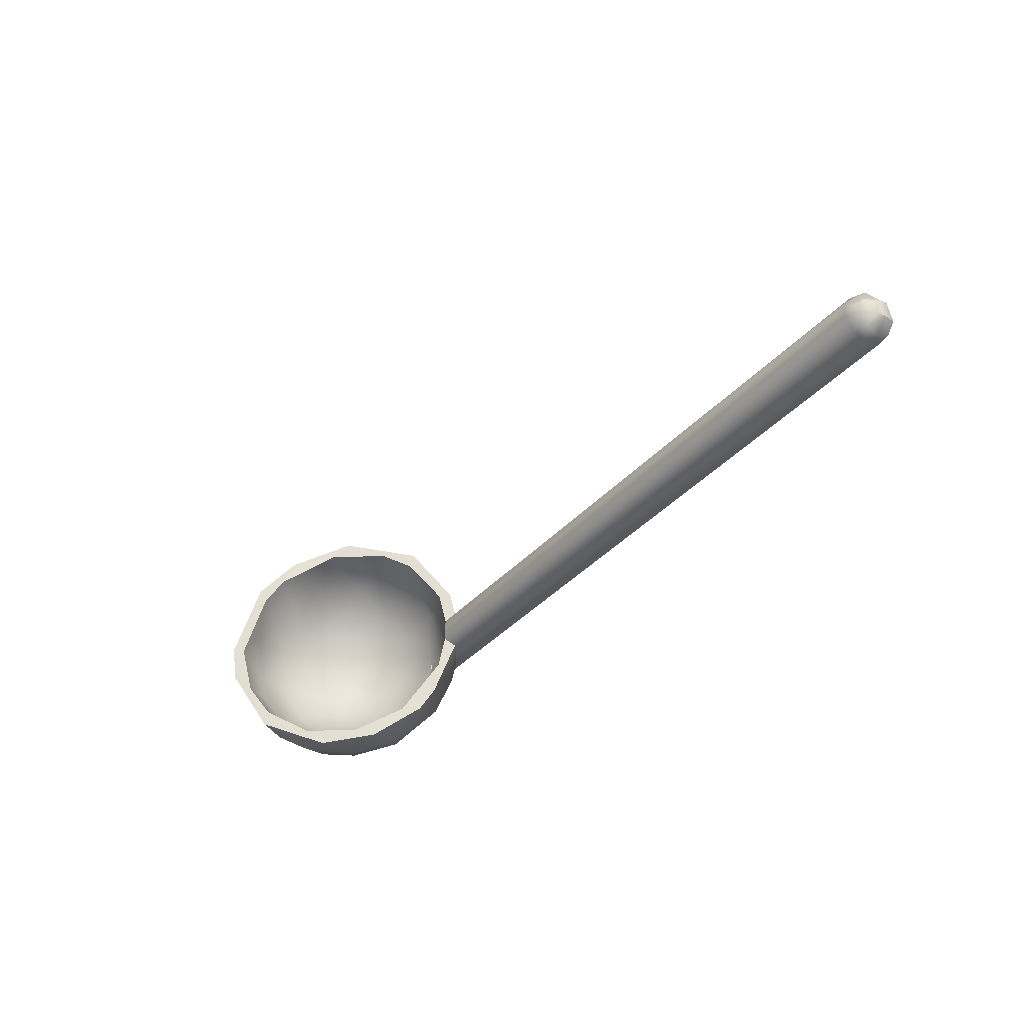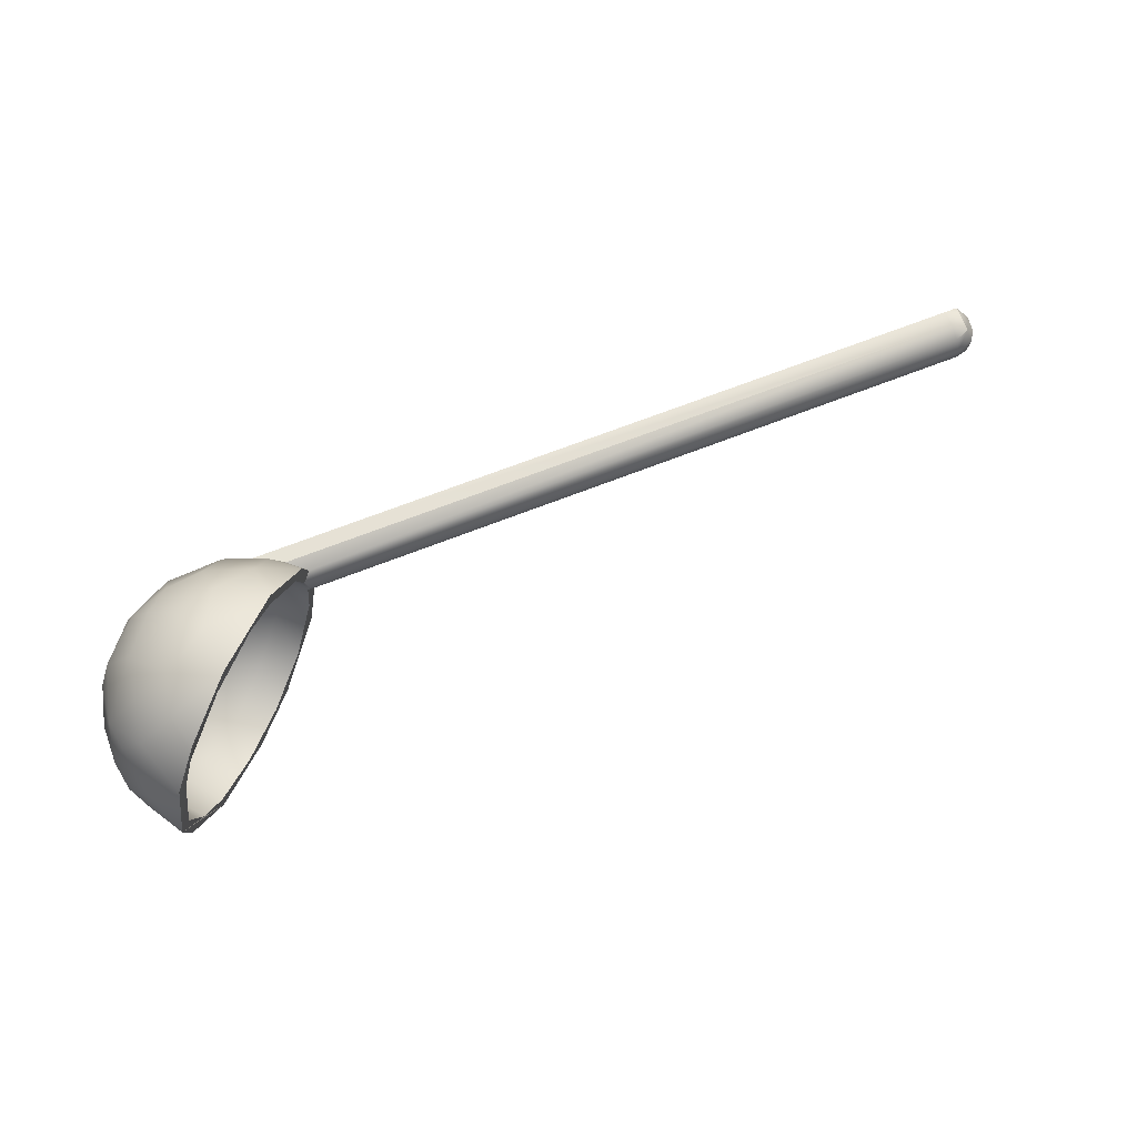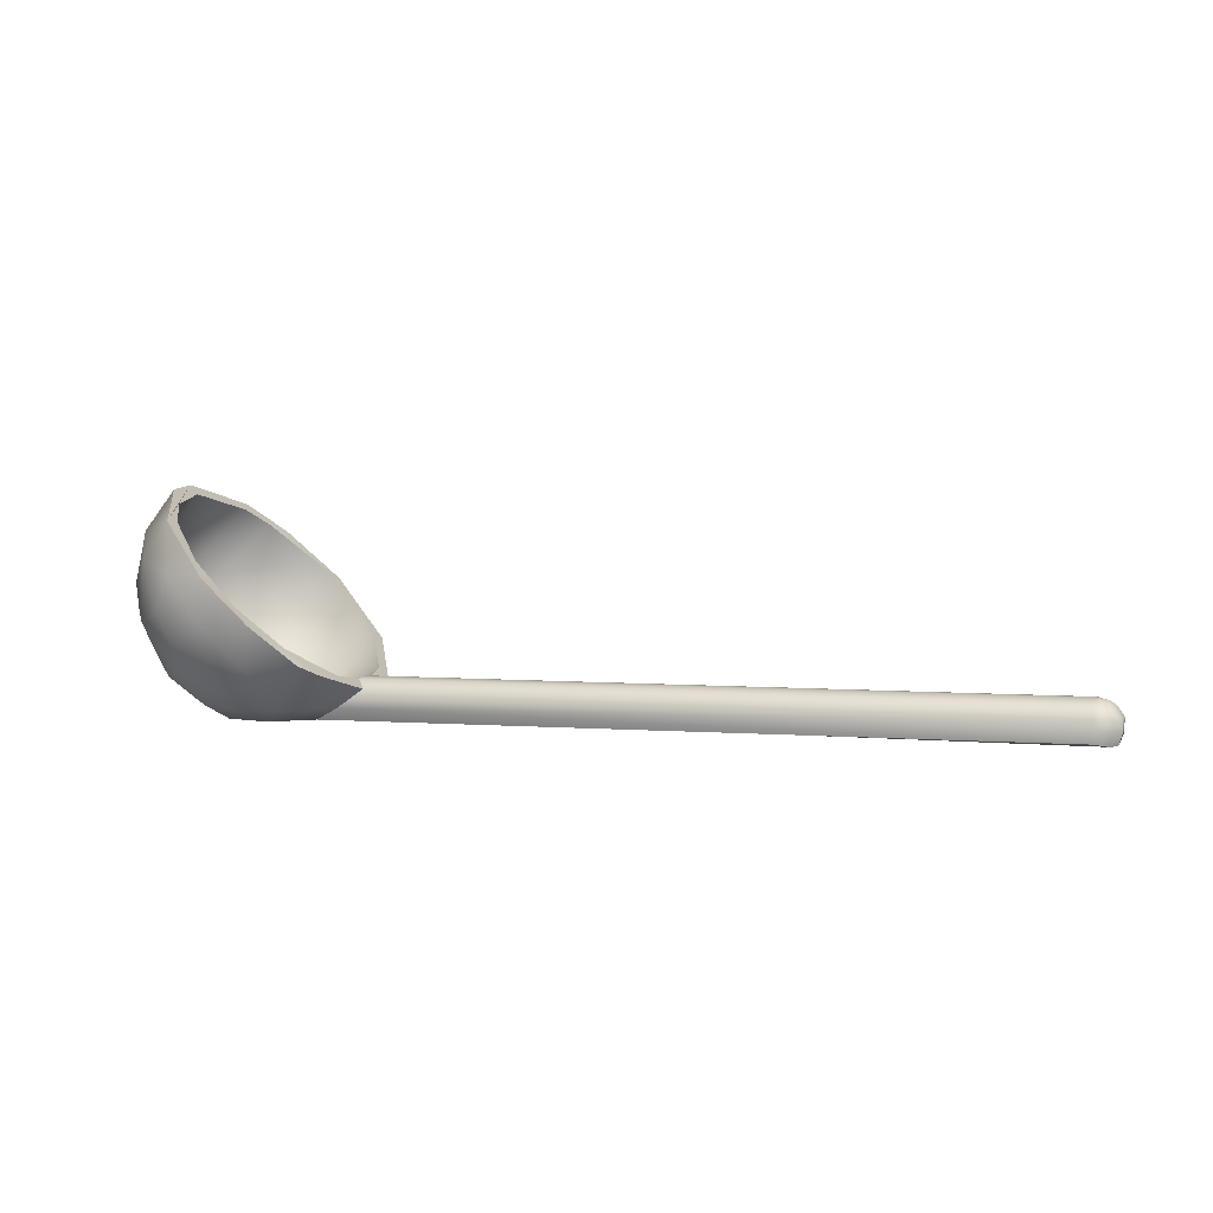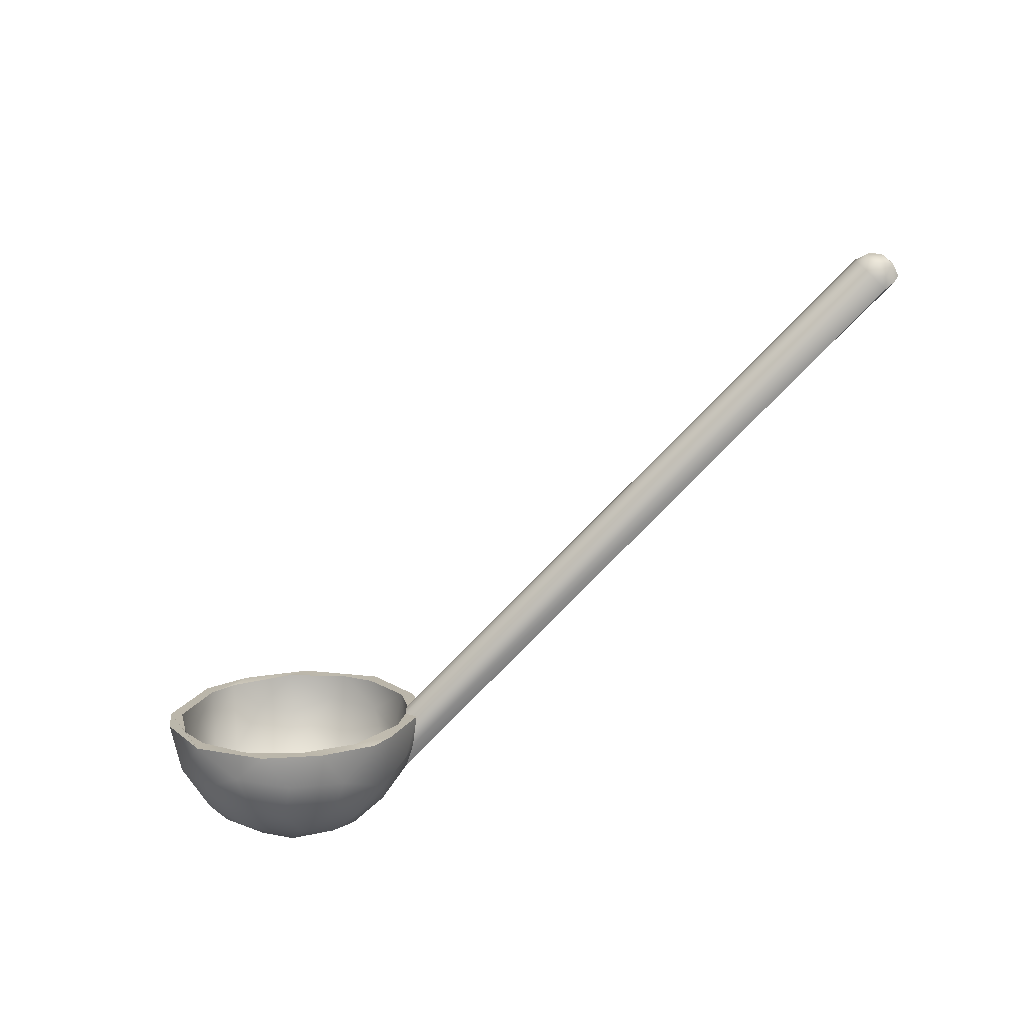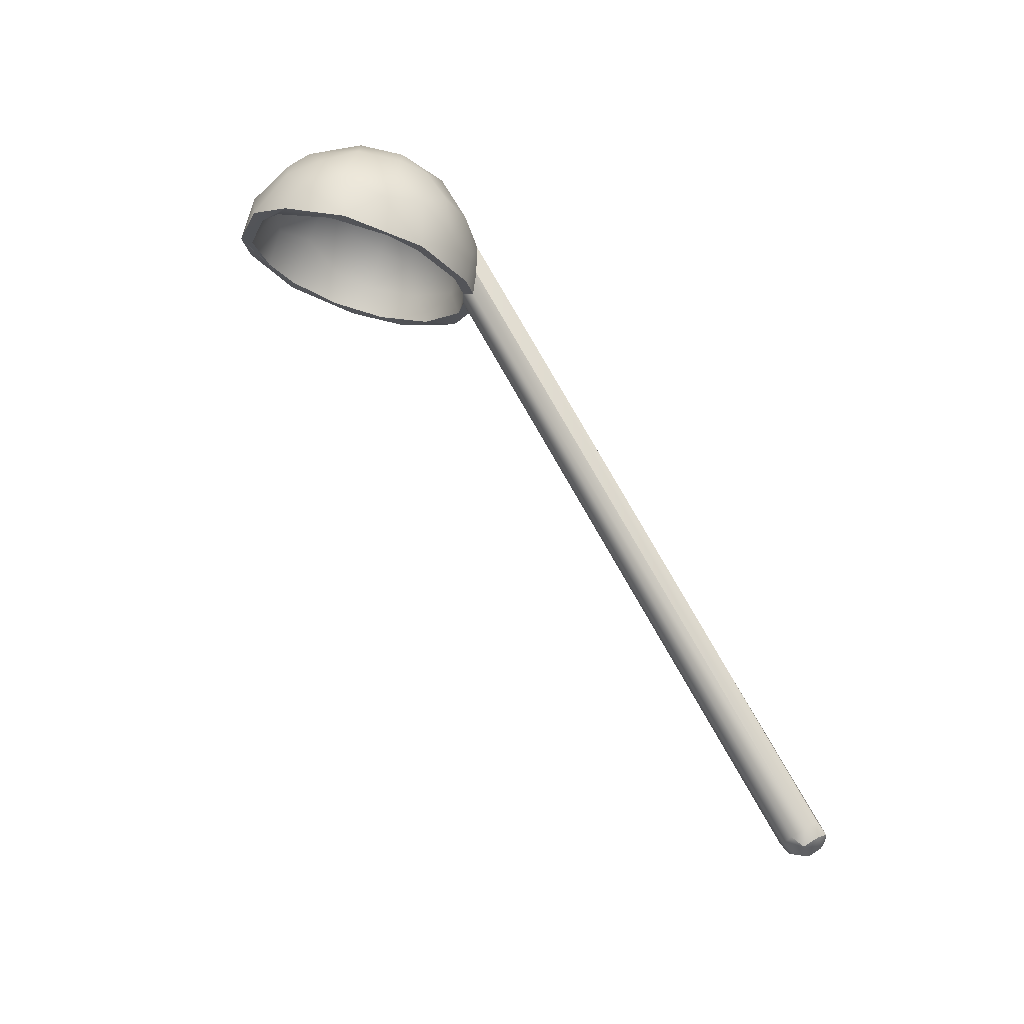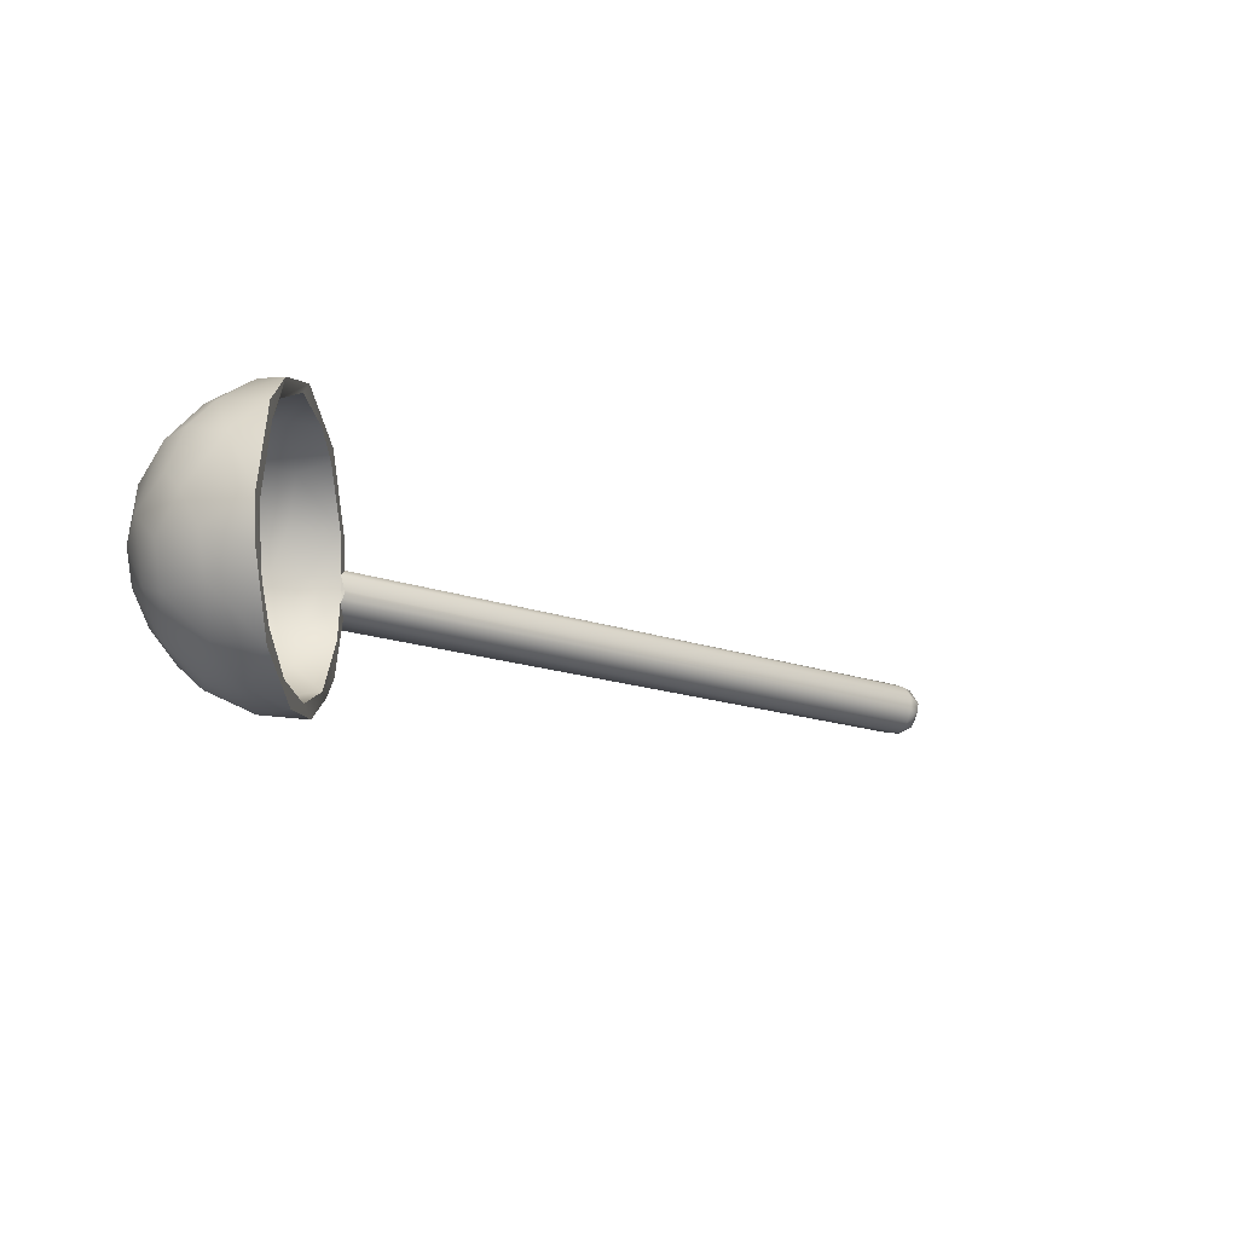
<metadata>
{"format":"obj","ext":"obj","renderer":"f3d","projection":"perspective","resolution":1024,"background":"white","views":[{"elev":-35.5,"azim":55.3,"up":"+Y"},{"elev":74.3,"azim":-20.7,"up":"+Y"},{"elev":3.2,"azim":17.5,"up":"+Z"},{"elev":-75.8,"azim":46.1,"up":"+Y"},{"elev":73.7,"azim":61.1,"up":"+Y"},{"elev":-15.5,"azim":-38.3,"up":"+Y"}]}
</metadata>
<code>
o uploads_files_80681_measspoon_v11_20140105-19199-1q8b8rj-0
v -0.0965 -0.003656 0.01537
v -0.09663 0.001093 0.009324
v -0.09617 0.005032 0.0166
v -0.09508 -0.001693 0.004304
v -0.0958 0.001607 0.02059
v -0.09498 -0.008652 0.009543
v -0.09437 -0.003694 0.0233
v -0.09189 0.009089 0.02487
v -0.09454 -0.01021 0.01397
v -0.09274 -0.01013 0.02248
v -0.09421 0.01118 0.01181
v -0.09315 -0.006881 0.002633
v -0.09014 0.00019 0.02998
v -0.09398 0.0071 0.004369
v -0.09337 0.01205 0.01647
v -0.08689 0.01411 0.02673
v -0.09102 -0.000867 -0.002106
v -0.08992 0.0161 0.01799
v -0.09103 -0.01481 0.007945
v -0.08688 -0.003735 -0.005567
v -0.0886 0.002723 -0.004347
v -0.08947 -0.006436 0.02929
v -0.08442 -0.01783 0.02427
v -0.08409 -0.01507 0.02392
v -0.07823 -0.02012 0.01808
v -0.07571 -0.02324 0.01555
v -0.07124 -0.02104 0.0111
v -0.0683 -0.02233 0.008161
v -0.06441 -0.01706 0.004243
v -0.0622 -0.01721 0.001586
v -0.05993 -0.01359 -0.000228
v -0.05941 -0.007821 -0.000718
v -0.0571 -0.003672 -0.00306
v -0.05858 -0.001876 -0.001567
v -0.05853 5e-06 -0.001604
v -0.05852 5e-06 -0.001616
v -0.05852 5e-06 -0.001616
v -0.05852 5e-06 -0.001616
v -0.05852 5e-06 -0.001616
v -0.0586 0.002347 -0.001637
v -0.05959 0.008519 -0.000558
v -0.05801 0.008676 -0.002166
v -0.06425 0.01678 0.004084
v -0.06369 0.01925 0.003533
v -0.06828 0.02001 0.008074
v -0.08353 0.01617 0.02318
v -0.05717 0.003636 -0.003008
v -0.0859 0.01188 0.02575
v -0.07379 0.02362 0.01365
v -0.08861 -0.000211 0.02843
v -0.07593 0.02108 0.01577
v -0.08946 -0.01667 0.01811
v -0.0897 -0.005553 -0.002564
v -0.09243 0.00183 -0.000248
v -0.08207 0.01999 0.02191
v -0.07475 0.02234 0.005798
v -0.06488 0.01464 -0.002995
v 0.05857 0.003426 -0.002738
v -0.05813 5e-06 -0.001201
v -0.05818 -0.000542 -0.001228
v -0.05835 -0.001261 -0.001384
v 0.05856 -0.002984 -0.002312
v -0.0627 -0.008128 -0.006045
v -0.07671 -0.02285 0.008271
v -0.08255 -0.0215 0.01591
v -0.08711 -0.009237 0.0268
v -0.06555 -0.01226 -0.002312
v -0.06042 -0.003542 -0.002958
v -0.06758 0.01566 -0.000157
v -0.07341 0.02028 0.006645
v -0.08406 0.01835 0.01606
v -0.08238 0.001217 -0.008338
v -0.08697 0.00658 -0.004663
v -0.09194 0.009552 0.002161
v -0.08848 0.01781 0.01141
v -0.08361 0.02095 0.01681
v -0.0822 0.02167 0.01017
v 0.05877 0.001499 -0.00134
v 0.05853 -0.000789 -0.001203
v 0.0586 -0.004388 -0.004497
v -0.06143 -0.004482 -0.006258
v -0.07035 -0.01997 0.001306
v -0.0834 -0.01889 0.01488
v -0.07773 -0.02066 0.01003
v -0.07102 -0.01866 0.003155
v -0.09026 0.006874 0.02447
v -0.08841 -0.01081 -0.001302
v -0.08748 0.01673 0.004417
v -0.07172 0.0188 -0.000809
v -0.06248 0.008041 -0.005793
v -0.06032 0.004444 -0.005439
v 0.05858 0.004484 -0.005261
v -0.06828 -0.0127 -0.005921
v -0.09319 -0.002167 0.02121
v -0.09152 -0.007216 0.02191
v -0.08986 -0.01327 0.01706
v -0.0634 -0.005605 -0.004584
v -0.06081 0.000184 -0.003681
v -0.06596 0.008651 -0.004733
v -0.06297 0.002015 -0.005005
v -0.0805 0.01989 0.01017
v -0.09123 0.009768 0.01989
v -0.08218 -0.01044 -0.005776
v -0.0798 -0.006449 -0.008347
v -0.07916 0.007102 -0.008313
v -0.08559 0.01122 -0.003463
v 0.06091 -0.003363 -0.00358
v -0.06404 -0.001951 -0.005565
v -0.06956 0.008504 -0.008275
v 0.05856 0.003765 -0.007988
v 0.06117 0.002585 -0.008378
v 0.06203 -0.00116 -0.008331
v 0.06065 -0.003067 -0.008237
v -0.06547 -0.003446 -0.008355
v -0.07161 -0.008771 -0.008357
v -0.06515 0.003664 -0.00827
v 0.05856 -0.003857 -0.007855
v -0.07587 -0.01831 -0.001299
v -0.08557 -0.01975 0.009846
v -0.07733 -0.01736 0.001424
v -0.06993 0.01072 -0.004915
v -0.08065 0.01848 0.005559
v -0.0842 -0.0155 -0.000763
v -0.07906 0.01316 -0.005333
v -0.08266 0.01531 -0.001854
v -0.07868 0.01911 0.000695
v -0.07273 0.01352 -0.005866
v 0.06077 -0.000585 -0.001656
v 0.05946 -0.001696 -0.001552
v -0.08277 -0.01959 0.004278
v -0.09443 0.003292 0.01563
v -0.07243 -0.01437 -0.00233
v -0.06976 -0.004037 -0.007203
v -0.09138 0.01165 0.01436
v 0.06088 0.003706 -0.006917
v -0.08761 -0.0152 0.00882
v -0.08243 -0.01738 0.00506
v -0.07039 -0.008244 -0.00605
v -0.06796 0.000233 -0.007163
v -0.07015 0.004049 -0.007159
v -0.0768 0.01552 -0.001023
v -0.07611 -0.01296 -0.006007
v 0.0627 0.001467 -0.006562
v 0.061 0.003478 -0.00377
v 0.06022 -0.004136 -0.006173
v -0.09454 -0.002511 0.0138
v -0.09277 -0.008907 0.01193
v -0.0709 -0.002403 -0.007558
v -0.08647 0.01582 0.007423
v -0.08968 0.01273 0.008012
v -0.07961 -0.01107 -0.003806
v -0.07364 -0.006476 -0.007158
v -0.07776 0.008405 -0.005889
v -0.07342 0.003921 -0.007472
v 0.06278 -0.00179 -0.005886
v 0.06159 0.000906 -0.00236
v -0.08494 -0.01358 0.001653
v -0.07152 0.001591 -0.007691
v -0.0816 0.01378 -0.000662
v -0.09281 0.00746 0.008667
v -0.08994 -0.009982 0.004382
v -0.07344 -0.001245 -0.007759
v -0.08687 0.01094 0.00081
v -0.09373 -0.000476 0.006824
v -0.09221 -0.005574 0.00481
v -0.0784 -0.000403 -0.007435
v -0.07344 5e-06 -0.007797
v -0.07344 -0.001037 -0.007765
v -0.07344 -0.000579 -0.007779
v -0.07344 5e-06 -0.007797
v -0.0865 -0.009026 -0.000792
v -0.08138 0.001685 -0.006325
v -0.07344 0.000589 -0.007779
v -0.07344 5e-06 -0.007797
v -0.07344 0.001047 -0.007765
v -0.07344 0.001228 -0.007759
v -0.08617 0.00858 -0.001368
v -0.07344 0.001256 -0.007759
v -0.09153 0.006179 0.004028
v 0.06279 0.000764 -0.004096
v -0.08345 -0.005147 -0.004768
v -0.08453 0.004749 -0.004191
v 0.06255 -0.001554 -0.004174
v -0.0882 -0.003825 -0.001437
v -0.09054 0.001835 0.000654
v -0.08593 2.9e-05 -0.003776
v -0.08893 0.000748 -0.001096
f 2 1 3
f 1 5 3
f 6 2 4
f 6 1 2
f 9 1 6
f 7 5 1
f 2 3 11
f 3 5 8
f 7 1 10
f 15 3 8
f 12 6 4
f 10 1 9
f 12 4 17
f 17 4 54
f 15 11 3
f 8 5 13
f 5 7 13
f 4 2 14
f 14 2 11
f 13 7 22
f 18 15 8
f 18 8 16
f 19 9 6
f 19 6 12
f 16 8 13
f 52 10 9
f 53 12 17
f 22 7 10
f 20 17 21
f 17 54 21
f 4 14 54
f 11 15 18
f 23 13 22
f 66 13 23
f 25 24 26
f 27 25 26
f 29 27 28
f 32 29 31
f 66 50 13
f 34 32 33
f 35 36 37
f 35 38 36
f 35 39 38
f 43 41 44
f 45 43 44
f 41 40 47
f 48 46 55
f 50 48 16
f 16 13 50
f 16 48 55
f 55 46 49
f 49 45 44
f 44 41 42
f 42 41 47
f 40 35 37
f 33 32 31
f 31 29 30
f 30 29 28
f 28 27 26
f 26 24 23
f 24 66 23
f 35 34 39
f 46 51 49
f 51 45 49
f 52 9 19
f 20 53 17
f 74 14 11
f 75 11 18
f 76 18 55
f 55 18 16
f 76 55 49
f 56 49 44
f 57 44 42
f 47 40 58
f 58 40 78
f 38 59 37
f 37 59 40
f 36 38 37
f 61 60 38
f 61 38 39
f 61 39 34
f 62 79 34
f 62 34 33
f 31 63 33
f 28 26 64
f 26 23 65
f 23 22 10
f 25 83 24
f 27 84 25
f 29 85 27
f 32 67 29
f 68 32 34
f 98 34 35
f 40 98 35
f 69 41 43
f 70 45 51
f 71 51 46
f 48 50 86
f 19 12 87
f 20 21 72
f 72 21 73
f 73 21 74
f 21 54 74
f 88 74 11
f 88 11 75
f 75 18 76
f 77 76 49
f 59 60 79
f 78 59 79
f 40 59 78
f 60 59 38
f 61 34 79
f 60 61 79
f 62 33 80
f 63 81 33
f 28 82 30
f 68 34 98
f 87 12 53
f 87 53 20
f 54 14 74
f 56 77 49
f 89 56 44
f 57 89 44
f 90 57 42
f 90 42 91
f 42 47 91
f 92 47 58
f 129 79 62
f 33 81 80
f 31 93 63
f 30 93 31
f 64 82 28
f 26 65 64
f 23 52 65
f 10 52 23
f 50 95 94
f 50 66 95
f 66 24 96
f 24 83 96
f 25 84 83
f 27 85 84
f 29 67 85
f 67 32 97
f 32 68 97
f 100 40 41
f 100 41 99
f 99 41 69
f 43 45 69
f 70 51 101
f 101 51 71
f 46 48 102
f 48 86 102
f 103 87 20
f 103 20 104
f 104 20 72
f 72 73 105
f 105 73 106
f 73 74 106
f 77 75 76
f 91 47 92
f 107 129 62
f 107 62 80
f 86 50 94
f 66 96 95
f 68 98 97
f 100 98 40
f 69 45 70
f 123 19 87
f 52 19 119
f 72 105 109
f 72 109 116
f 72 116 110
f 72 110 111
f 72 111 112
f 72 112 113
f 72 113 117
f 72 117 114
f 114 115 72
f 72 115 104
f 77 88 75
f 109 57 90
f 116 109 90
f 90 91 116
f 144 92 58
f 80 81 117
f 82 93 30
f 64 118 82
f 64 65 119
f 84 85 120
f 85 67 132
f 98 108 97
f 99 69 121
f 70 101 122
f 71 46 134
f 46 102 134
f 130 19 123
f 119 19 130
f 123 87 103
f 63 115 114
f 63 114 81
f 105 106 124
f 124 106 125
f 89 126 56
f 127 89 57
f 109 127 57
f 110 116 92
f 116 91 92
f 144 58 78
f 78 79 128
f 128 79 129
f 80 117 145
f 82 118 93
f 64 119 130
f 65 52 119
f 86 94 131
f 67 97 138
f 97 108 133
f 97 133 138
f 100 108 98
f 69 70 141
f 141 70 122
f 102 86 131
f 142 104 115
f 93 142 115
f 93 115 63
f 81 114 117
f 135 111 110
f 109 124 127
f 105 124 109
f 125 106 88
f 106 74 88
f 126 77 56
f 135 110 92
f 107 80 145
f 130 118 64
f 95 96 94
f 83 136 96
f 83 137 136
f 84 137 83
f 84 120 137
f 120 85 132
f 132 67 138
f 139 133 108
f 99 139 100
f 140 139 99
f 140 99 121
f 121 69 141
f 101 71 149
f 149 71 134
f 123 103 142
f 142 103 104
f 112 111 143
f 126 88 77
f 135 92 144
f 145 117 113
f 118 142 93
f 146 131 94
f 94 147 146
f 96 147 94
f 139 148 133
f 122 101 149
f 149 134 150
f 134 102 131
f 118 123 142
f 143 111 135
f 125 88 126
f 124 125 126
f 89 124 126
f 127 124 89
f 130 123 118
f 96 136 147
f 120 132 151
f 132 152 151
f 132 138 152
f 108 100 139
f 153 121 141
f 140 121 154
f 154 121 153
f 141 122 159
f 155 113 112
f 155 112 143
f 78 128 156
f 128 129 107
f 155 107 145
f 137 157 136
f 137 120 157
f 138 133 152
f 158 148 139
f 158 140 154
f 159 122 149
f 150 134 160
f 144 78 156
f 155 145 113
f 136 161 147
f 136 157 161
f 120 151 157
f 148 152 133
f 139 140 158
f 153 141 159
f 159 149 163
f 163 149 150
f 160 134 131
f 164 131 146
f 147 165 146
f 165 164 146
f 147 161 165
f 152 167 166
f 162 168 167
f 169 167 168
f 148 158 168
f 158 169 168
f 170 167 169
f 167 152 162
f 162 152 168
f 166 154 153
f 160 131 164
f 183 107 155
f 157 171 161
f 157 151 171
f 151 152 181
f 152 166 181
f 167 154 166
f 167 174 173
f 175 167 173
f 158 175 173
f 175 176 167
f 176 154 167
f 170 174 167
f 169 173 170
f 170 173 174
f 169 158 173
f 148 168 152
f 153 159 177
f 166 153 172
f 159 163 177
f 163 150 179
f 150 160 179
f 155 143 180
f 180 143 144
f 143 135 144
f 128 107 183
f 171 151 181
f 176 178 154
f 154 178 175
f 175 178 176
f 175 158 154
f 182 153 177
f 172 153 182
f 164 179 160
f 156 128 180
f 180 128 183
f 161 171 165
f 166 172 181
f 180 183 155
f 180 144 156
f 165 185 164
f 171 184 165
f 171 181 184
f 177 163 185
f 185 163 179
f 185 179 164
f 184 185 165
f 181 186 184
f 181 172 186
f 186 172 182
f 182 177 185
f 184 187 185
f 182 185 187
f 186 182 187
f 184 186 187

</code>
